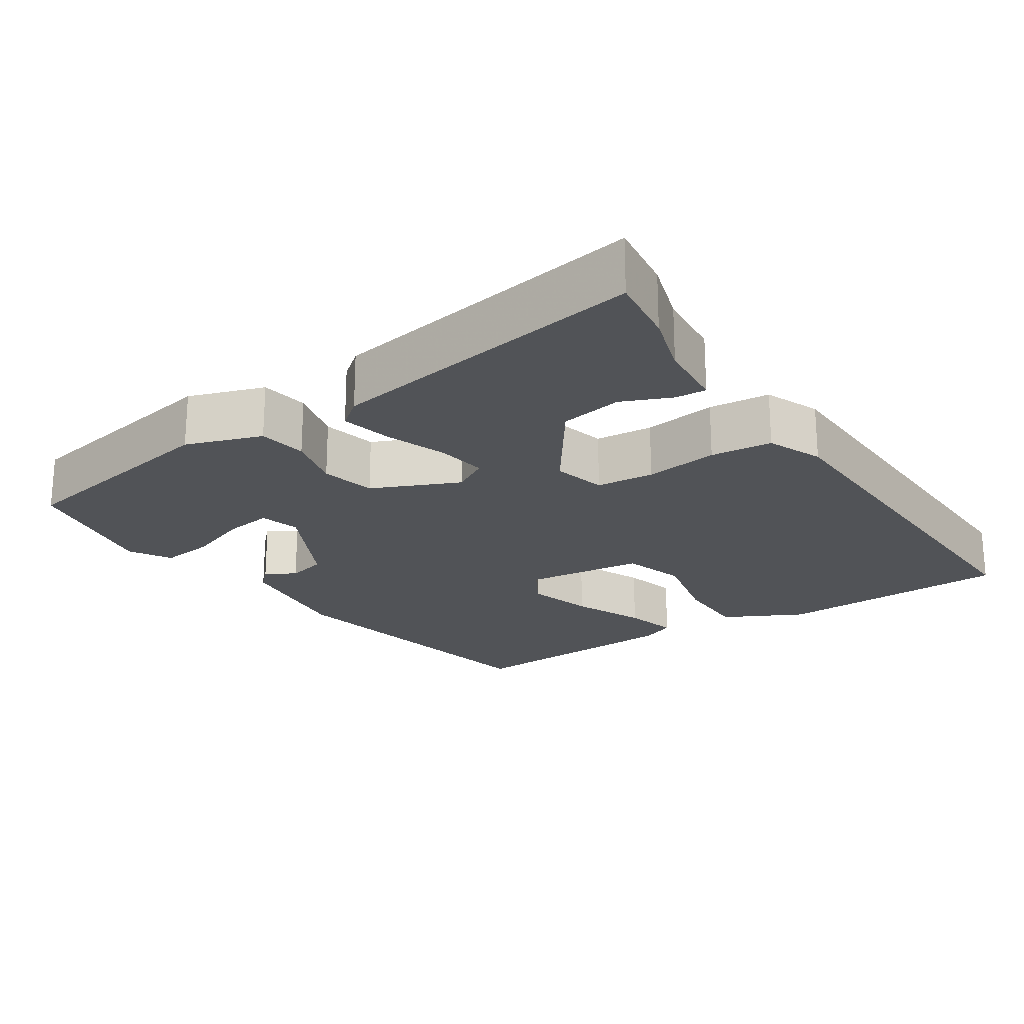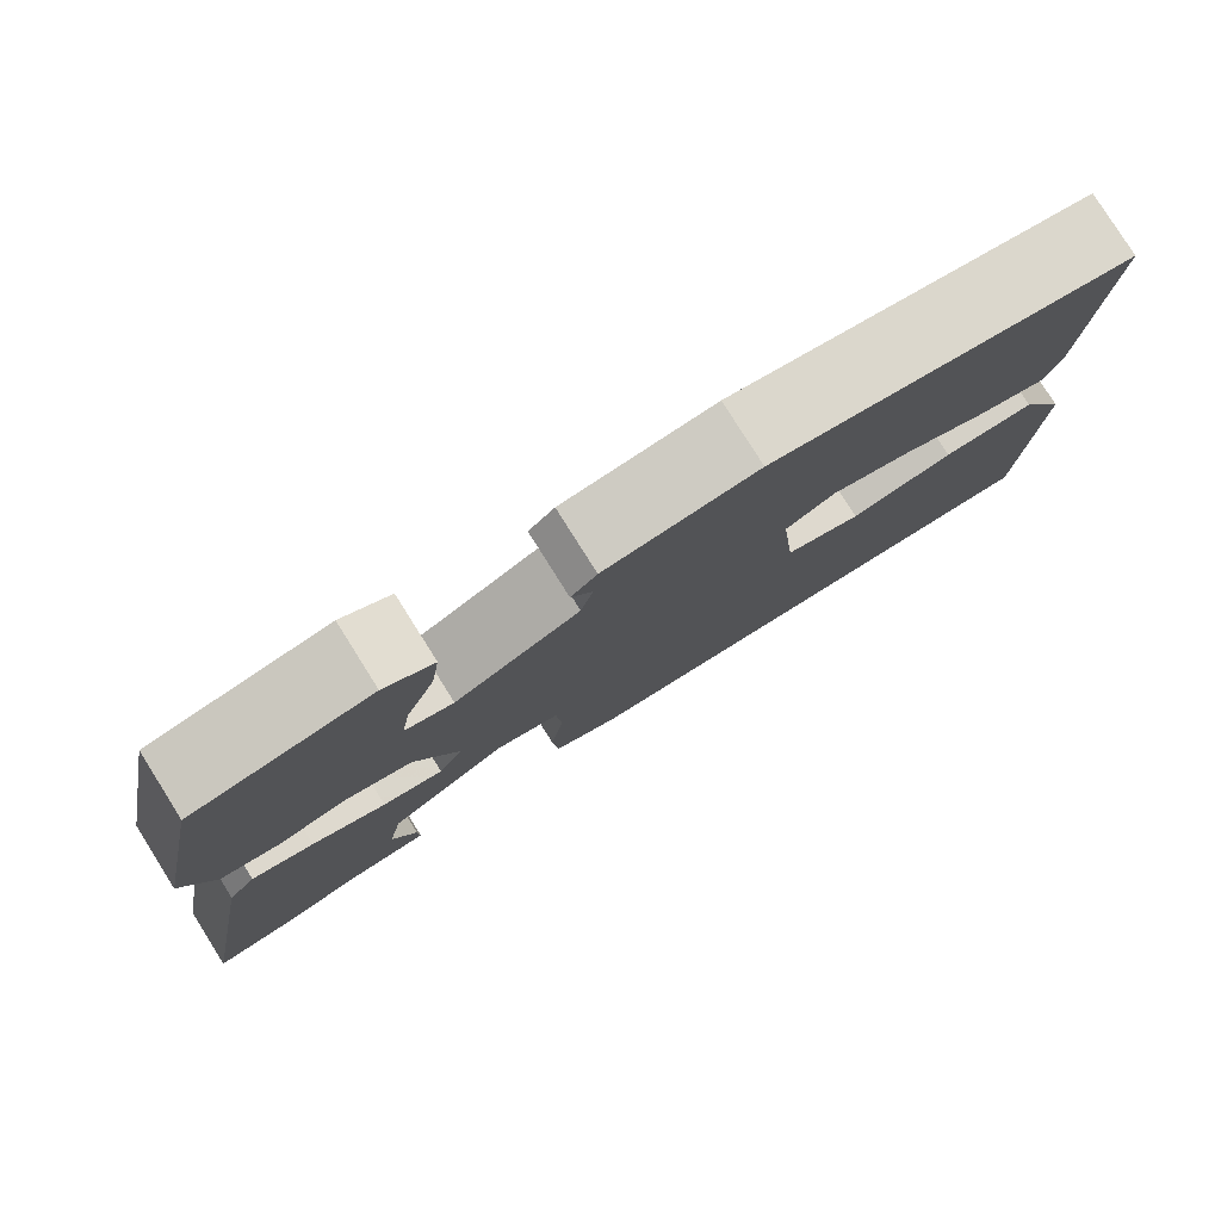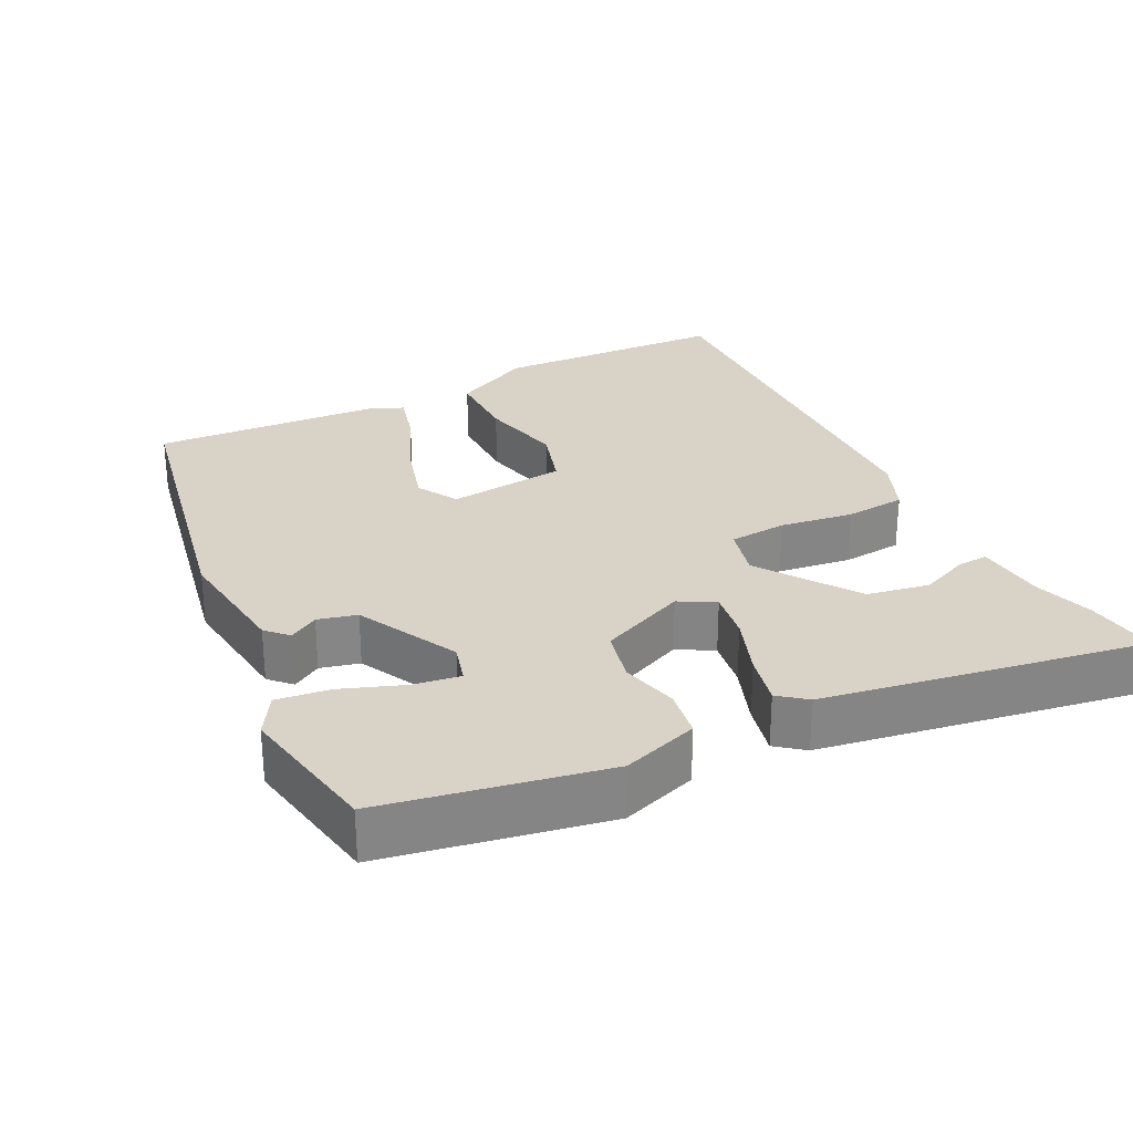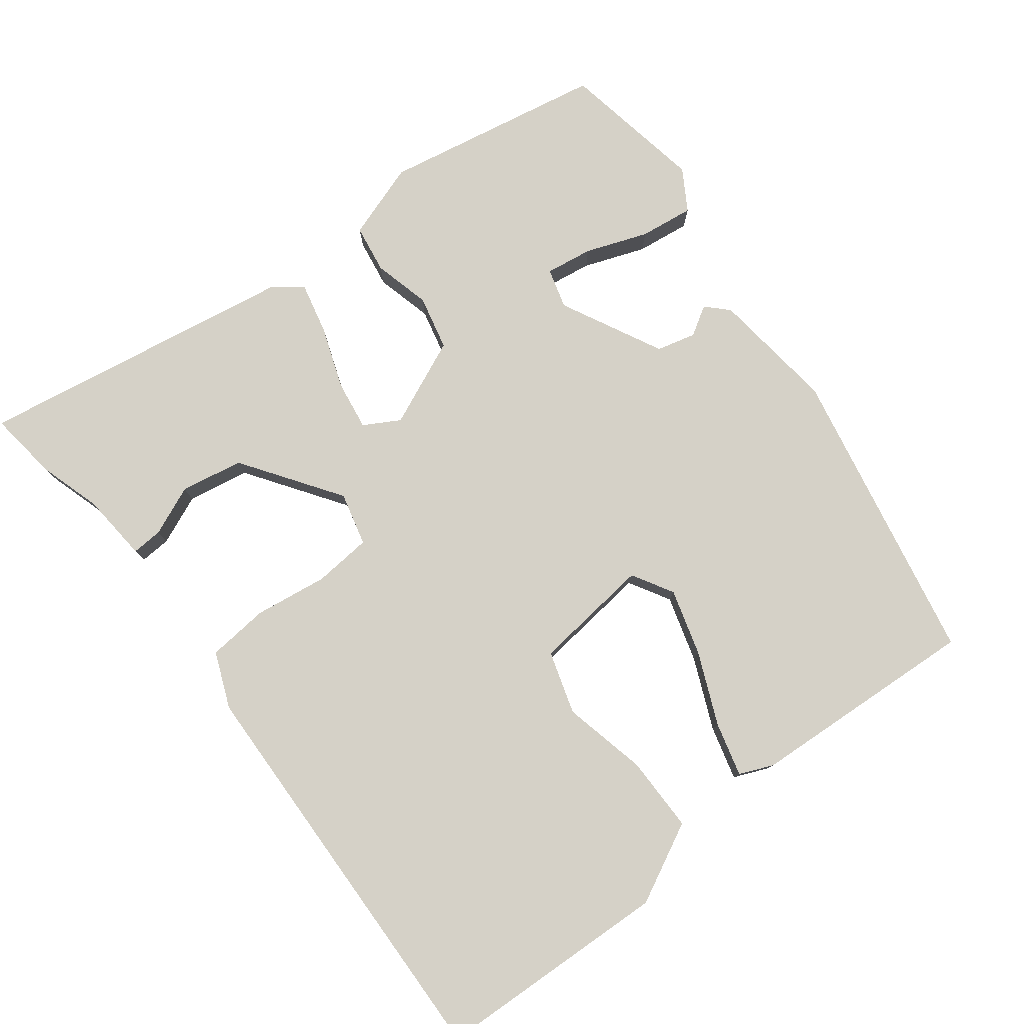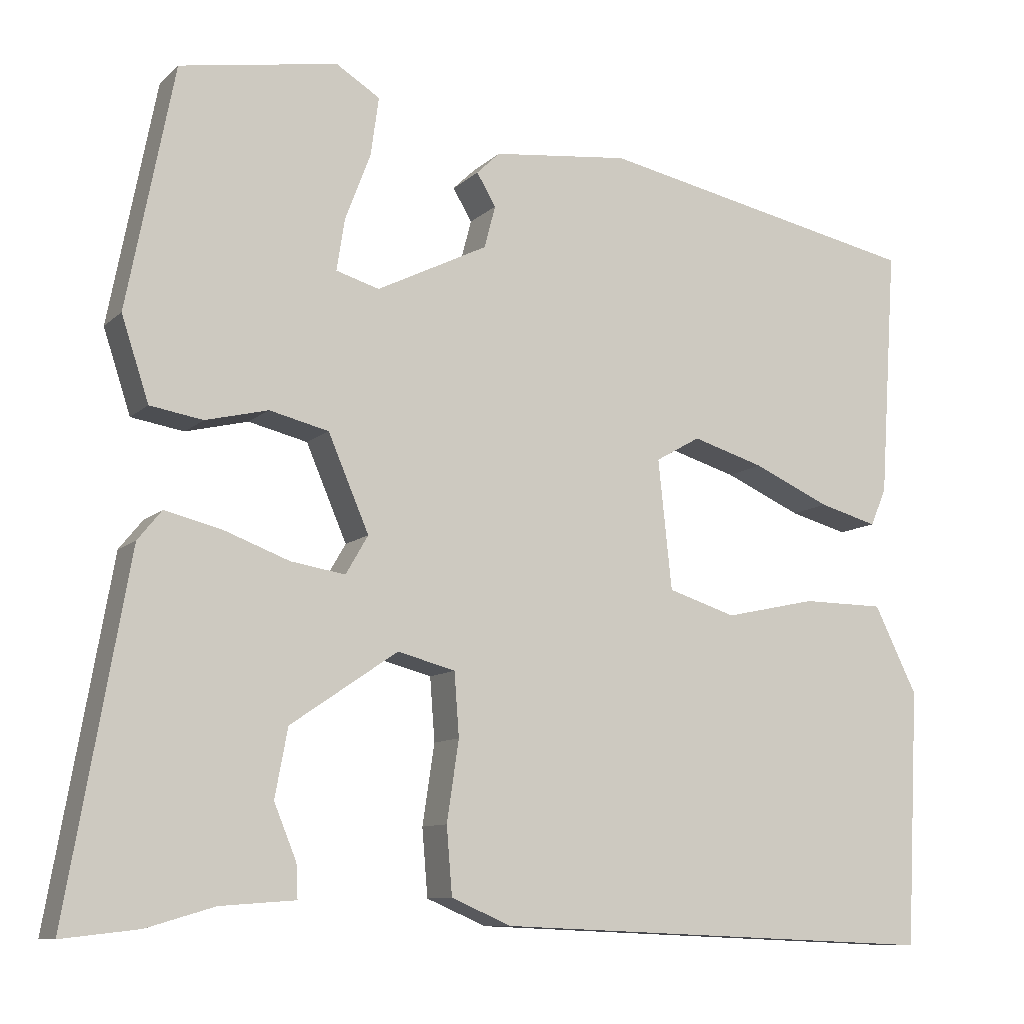
<metadata>
{"format":"obj","ext":"obj","renderer":"f3d","projection":"perspective","resolution":1024,"background":"white","views":[{"elev":-21.8,"azim":122.8,"up":"+Y"},{"elev":79.6,"azim":147.8,"up":"+Z"},{"elev":28.1,"azim":62.8,"up":"+Y"},{"elev":78.9,"azim":-128.0,"up":"+Y"},{"elev":-9.9,"azim":154.1,"up":"+Z"}]}
</metadata>
<code>
v 0.59 0.07 -0.51
v 0.494 0.07 -0.499
v 0.409 0.07 -0.474
v 0.315 0.07 -0.467
v 0.317 0.07 -0.425
v 0.345 0.07 -0.357
v 0.329 0.07 -0.272
v 0.195 0.07 -0.181
v 0.123 0.07 -0.2
v 0.117 0.07 -0.279
v 0.132 0.07 -0.379
v 0.125 0.07 -0.463
v 0.05 0.07 -0.495
v -0.512 0.07 -0.518
v -0.528 0.07 -0.198
v -0.474 0.07 -0.089
v -0.371 0.07 -0.088
v -0.256 0.07 -0.113
v -0.171 0.07 -0.086
v -0.154 0.07 0.076
v -0.21 0.07 0.108
v -0.3 0.07 0.081
v -0.397 0.07 0.038
v -0.47 0.07 0.018
v -0.49 0.07 0.064
v -0.511 0.07 0.376
v -0.105 0.07 0.459
v 0.066 0.07 0.44
v 0.095 0.07 0.412
v 0.071 0.07 0.372
v 0.085 0.07 0.319
v 0.224 0.07 0.25
v 0.278 0.07 0.266
v 0.268 0.07 0.33
v 0.236 0.07 0.414
v 0.226 0.07 0.487
v 0.281 0.07 0.521
v 0.478 0.07 0.487
v 0.537 0.07 0.186
v 0.503 0.07 0.082
v 0.437 0.07 0.071
v 0.359 0.07 0.09
v 0.285 0.07 0.072
v 0.234 0.07 -0.047
v 0.262 0.07 -0.095
v 0.33 0.07 -0.084
v 0.413 0.07 -0.053
v 0.483 0.07 -0.036
v 0.513 0.07 -0.073
v 0.59 0 -0.51
v 0.494 0 -0.499
v 0.409 0 -0.474
v 0.315 0 -0.467
v 0.317 0 -0.425
v 0.345 0 -0.357
v 0.329 0 -0.272
v 0.195 0 -0.181
v 0.123 0 -0.2
v 0.117 0 -0.279
v 0.132 0 -0.379
v 0.125 0 -0.463
v 0.05 0 -0.495
v -0.512 0 -0.518
v -0.528 0 -0.198
v -0.474 0 -0.089
v -0.371 0 -0.088
v -0.256 0 -0.113
v -0.171 0 -0.086
v -0.154 0 0.076
v -0.21 0 0.108
v -0.3 0 0.081
v -0.397 0 0.038
v -0.47 0 0.018
v -0.49 0 0.064
v -0.511 0 0.376
v -0.105 0 0.459
v 0.066 0 0.44
v 0.095 0 0.412
v 0.071 0 0.372
v 0.085 0 0.319
v 0.224 0 0.25
v 0.278 0 0.266
v 0.268 0 0.33
v 0.236 0 0.414
v 0.226 0 0.487
v 0.281 0 0.521
v 0.478 0 0.487
v 0.537 0 0.186
v 0.503 0 0.082
v 0.437 0 0.071
v 0.359 0 0.09
v 0.285 0 0.072
v 0.234 0 -0.047
v 0.262 0 -0.095
v 0.33 0 -0.084
v 0.413 0 -0.053
v 0.483 0 -0.036
v 0.513 0 -0.073
f 46 47 48 49
f 45 46 49 1
f 39 40 41 42
f 39 42 43
f 38 39 43
f 37 38 43
f 34 35 36 37
f 33 34 37
f 33 37 43
f 32 33 43 44
f 27 28 29 30
f 27 30 31
f 26 27 31
f 22 23 24 25
f 21 22 25 26
f 20 21 26 31
f 15 16 17 18
f 13 14 15 18
f 13 18 19
f 10 11 12 13
f 9 10 13 19
f 8 9 19 20
f 3 4 5 6
f 3 6 7
f 45 1 2 3
f 45 3 7
f 44 45 7 8
f 31 32 44
f 8 20 31 44
f 98 97 96 95
f 50 98 95 94
f 91 90 89 88
f 92 91 88
f 92 88 87
f 92 87 86
f 86 85 84 83
f 86 83 82
f 92 86 82
f 93 92 82 81
f 79 78 77 76
f 80 79 76
f 80 76 75
f 74 73 72 71
f 75 74 71 70
f 80 75 70 69
f 67 66 65 64
f 67 64 63 62
f 68 67 62
f 62 61 60 59
f 68 62 59 58
f 69 68 58 57
f 55 54 53 52
f 56 55 52
f 52 51 50 94
f 56 52 94
f 57 56 94 93
f 93 81 80
f 93 80 69 57
f 1 50 51 2
f 2 51 52 3
f 3 52 53 4
f 4 53 54 5
f 5 54 55 6
f 6 55 56 7
f 7 56 57 8
f 8 57 58 9
f 9 58 59 10
f 10 59 60 11
f 11 60 61 12
f 12 61 62 13
f 13 62 63 14
f 14 63 64 15
f 15 64 65 16
f 16 65 66 17
f 17 66 67 18
f 18 67 68 19
f 19 68 69 20
f 20 69 70 21
f 21 70 71 22
f 22 71 72 23
f 23 72 73 24
f 24 73 74 25
f 25 74 75 26
f 26 75 76 27
f 27 76 77 28
f 28 77 78 29
f 29 78 79 30
f 30 79 80 31
f 31 80 81 32
f 32 81 82 33
f 33 82 83 34
f 34 83 84 35
f 35 84 85 36
f 36 85 86 37
f 37 86 87 38
f 38 87 88 39
f 39 88 89 40
f 40 89 90 41
f 41 90 91 42
f 42 91 92 43
f 43 92 93 44
f 44 93 94 45
f 45 94 95 46
f 46 95 96 47
f 47 96 97 48
f 48 97 98 49
f 49 98 50 1

</code>
